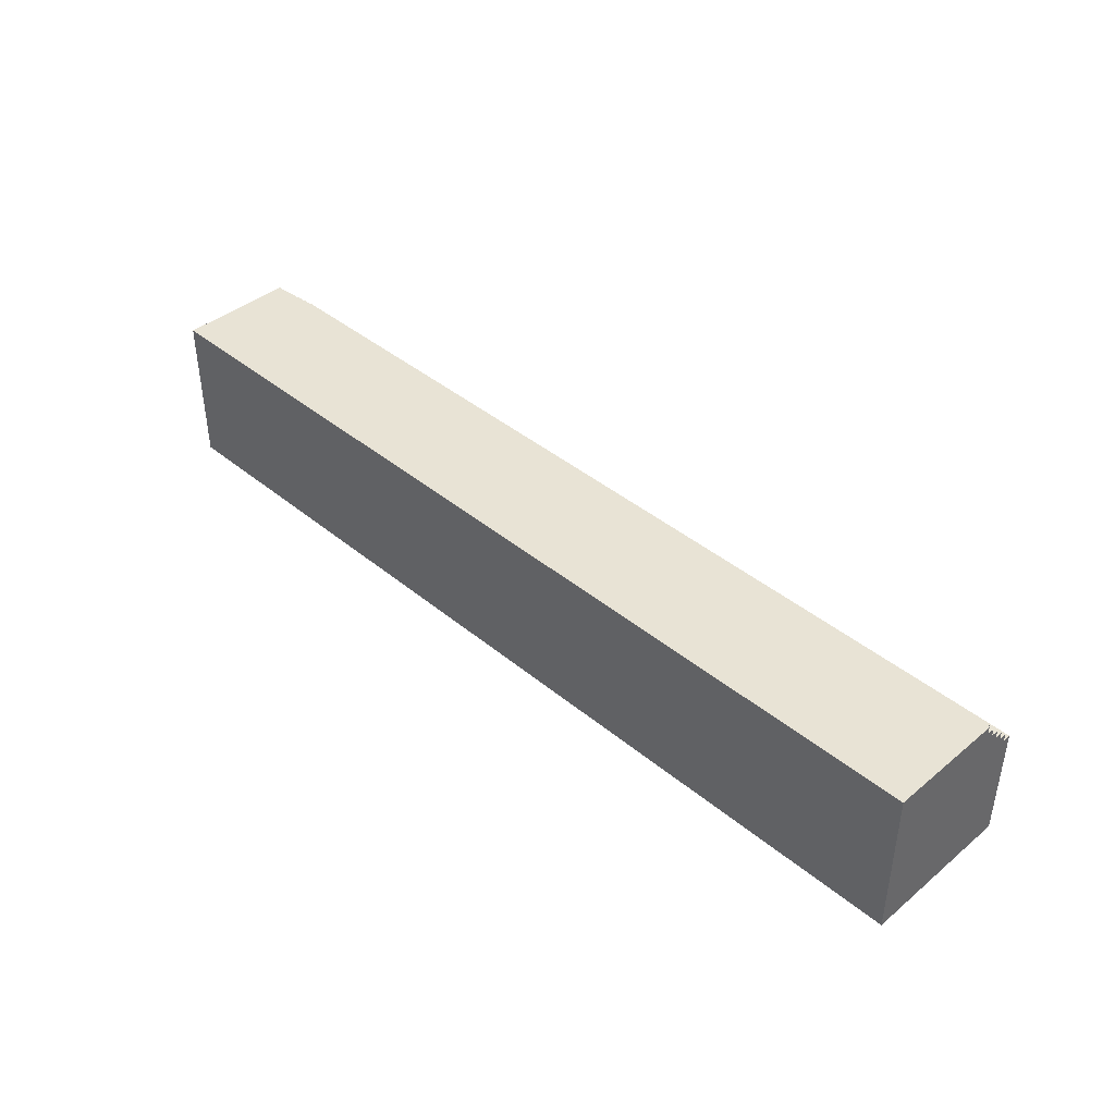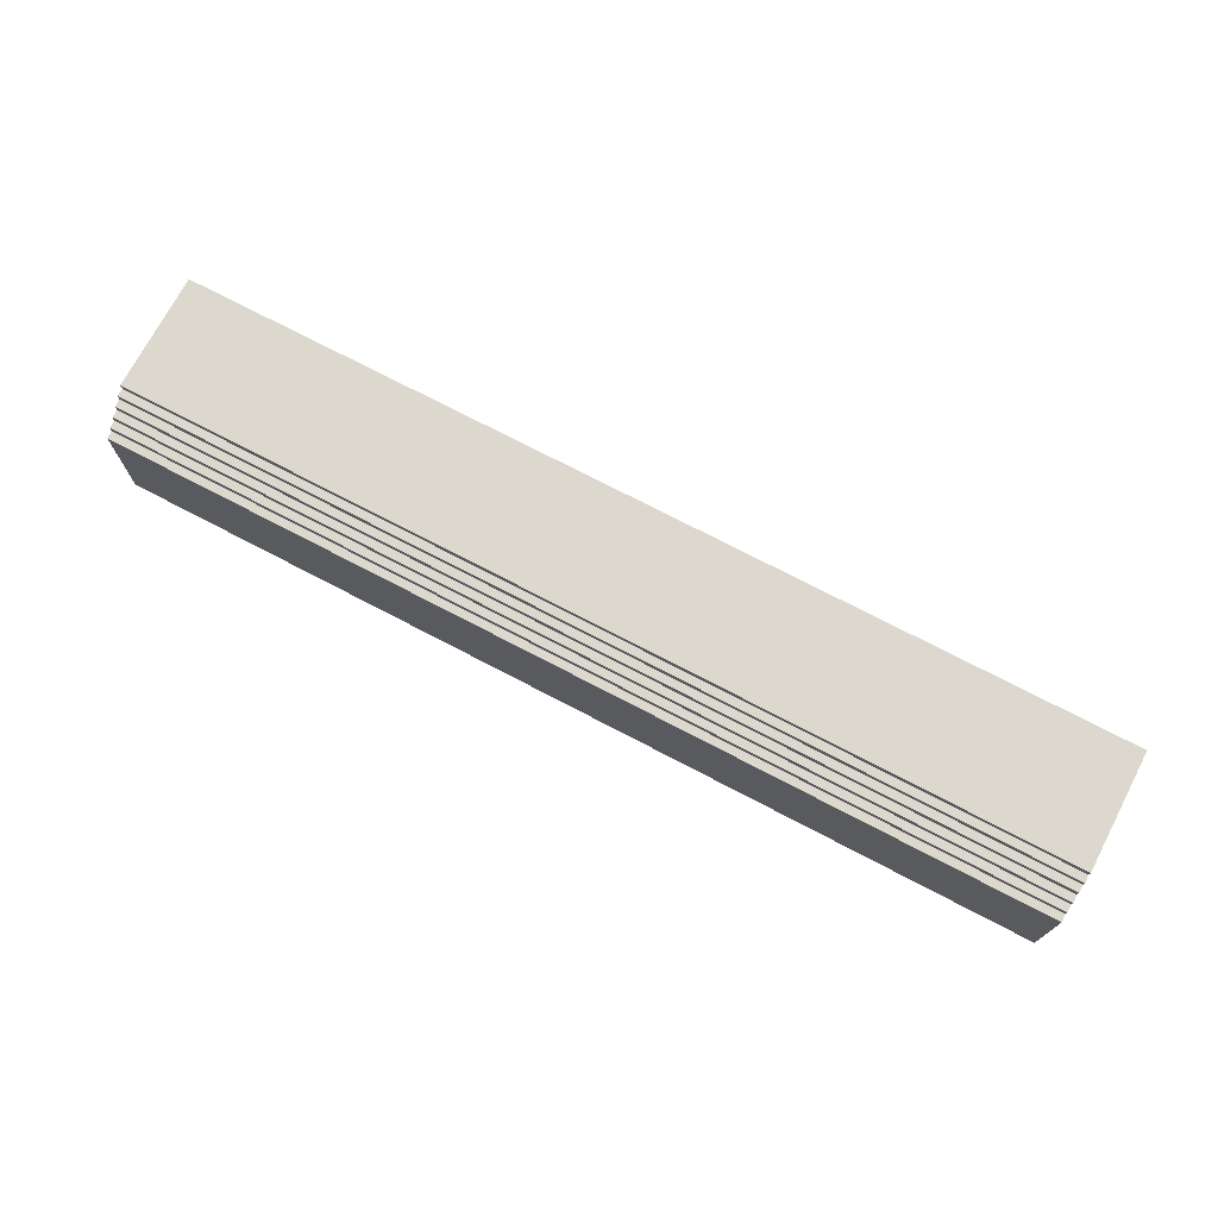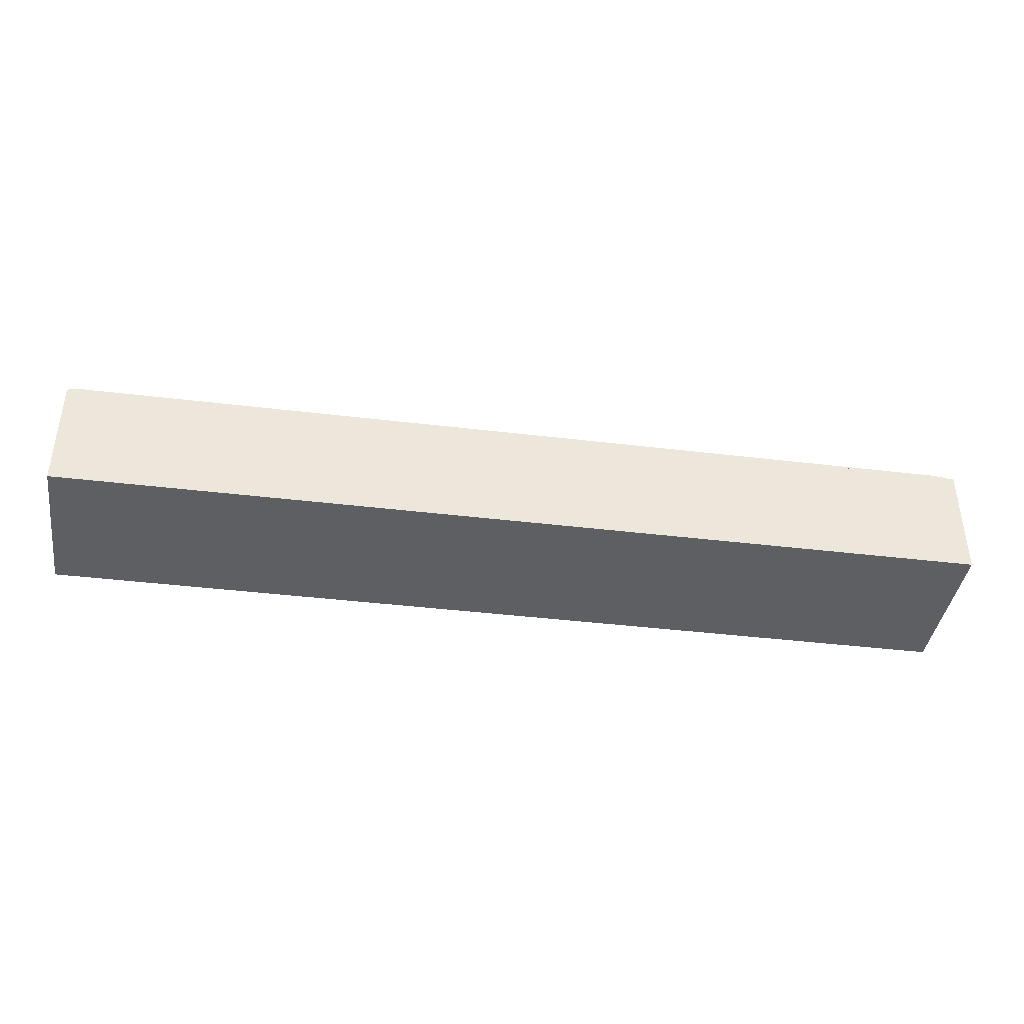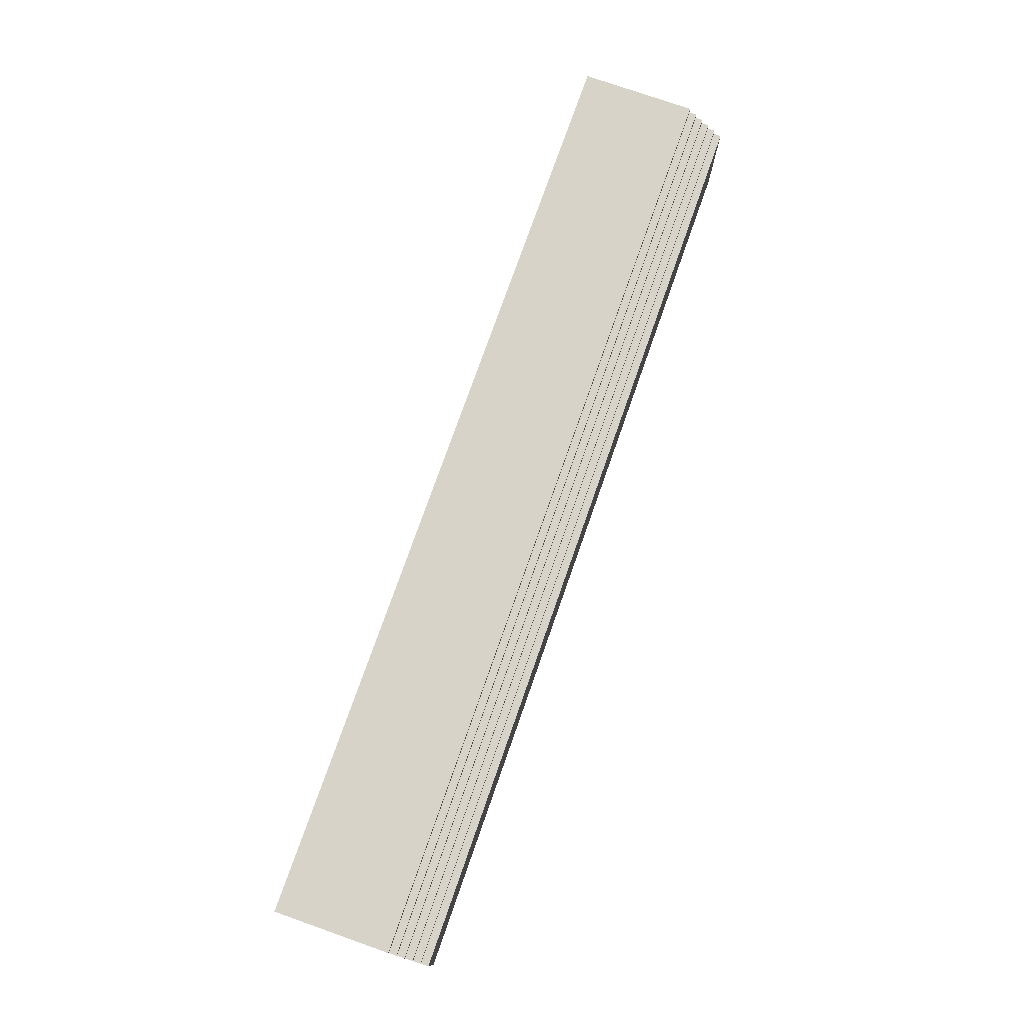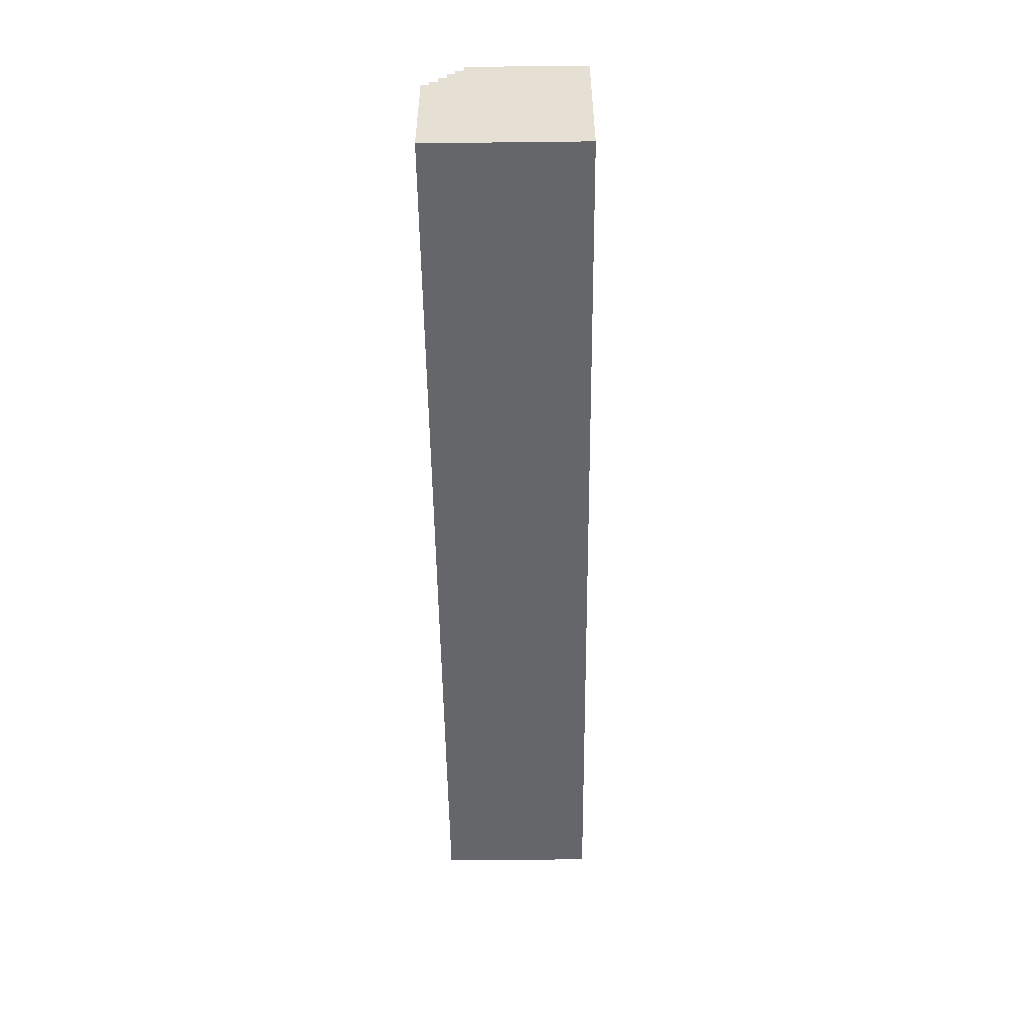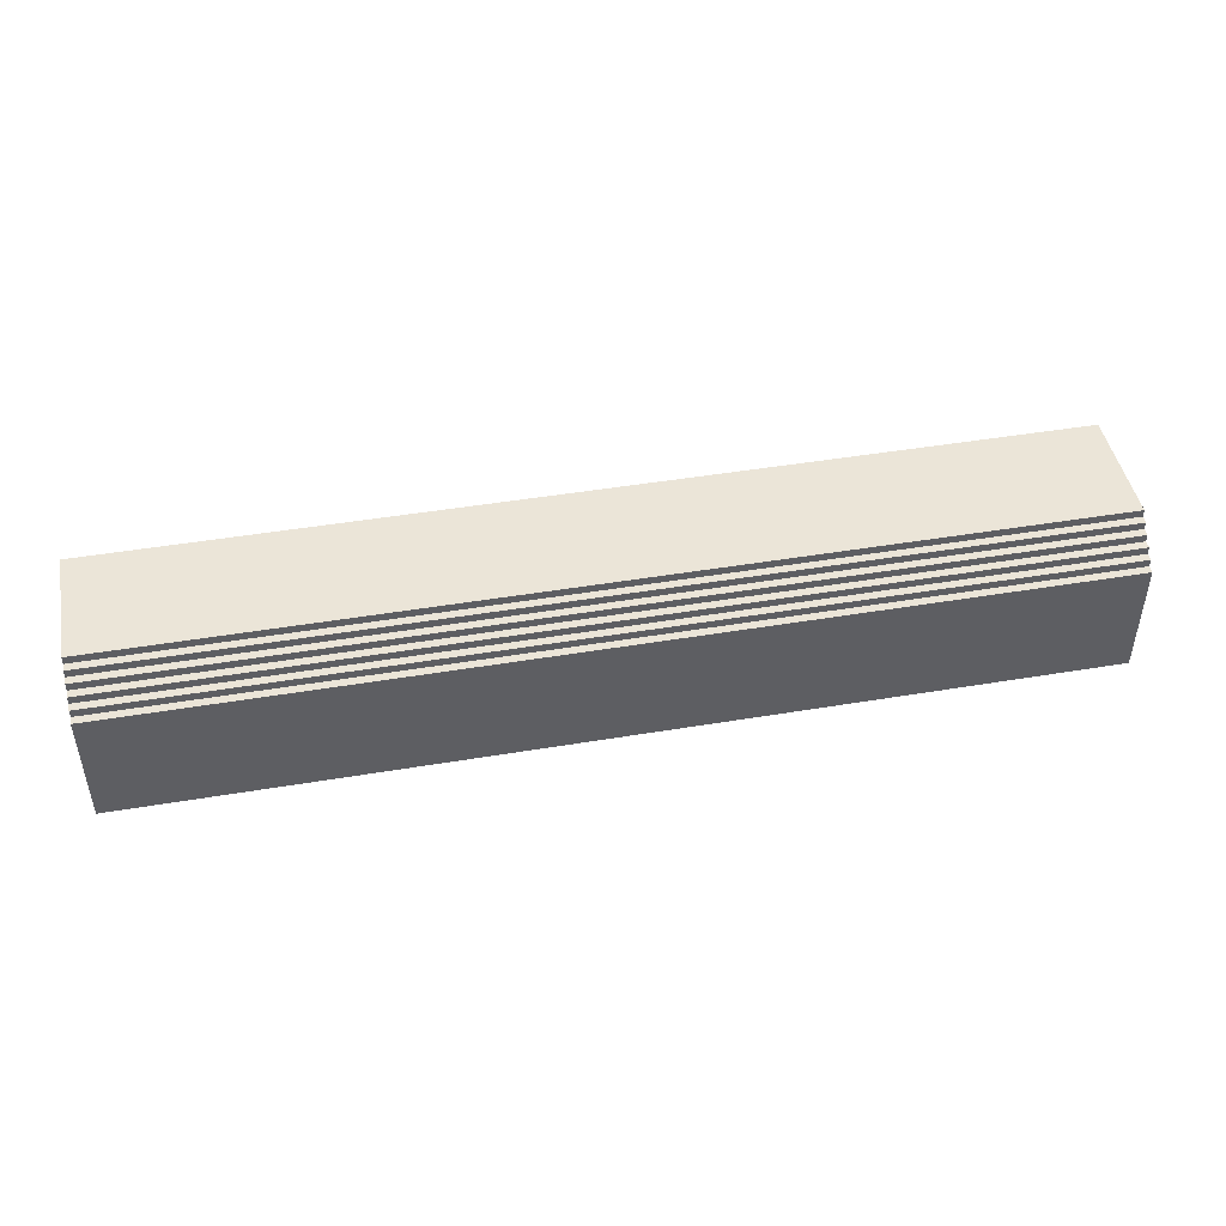
<metadata>
{"format":"obj","ext":"obj","renderer":"f3d","projection":"perspective","resolution":1024,"background":"white","views":[{"elev":41.2,"azim":45.0,"up":"+Z"},{"elev":72.6,"azim":27.7,"up":"+Y"},{"elev":-40.2,"azim":-8.5,"up":"+Y"},{"elev":76.3,"azim":-70.6,"up":"+Y"},{"elev":-51.7,"azim":-89.3,"up":"+Z"},{"elev":45.8,"azim":169.1,"up":"+Z"}]}
</metadata>
<code>
o Untitled.001
v -6 1 1
v -6 1 -1
v -6 2.4 1
v -6 2.4 0.9
v -6 2.5 1
v -6 2.5 0.9
v -6 2.5 0.8
v -6 2.6 0.9
v -6 2.6 0.8
v -6 2.6 0.7
v -6 2.7 0.8
v -6 2.7 0.7
v -6 2.7 0.6
v -6 2.8 0.7
v -6 2.8 0.6
v -6 2.8 0.5
v -6 2.9 0.6
v -6 2.9 0.5
v -6 2.9 0.4
v -6 3 0.5
v -6 3 0.4
v -6 3 -1
v 6 1 1
v 6 1 -1
v 6 2.4 1
v 6 2.4 0.9
v 6 2.5 1
v 6 2.5 0.9
v 6 2.5 0.8
v 6 2.6 0.9
v 6 2.6 0.8
v 6 2.6 0.7
v 6 2.7 0.8
v 6 2.7 0.7
v 6 2.7 0.6
v 6 2.8 0.7
v 6 2.8 0.6
v 6 2.8 0.5
v 6 2.9 0.6
v 6 2.9 0.5
v 6 2.9 0.4
v 6 3 0.5
v 6 3 0.4
v 6 3 -1
v -6 1 1
v -6 2.4 1
v -6 2.5 1
v 6 1 1
v 6 2.4 1
v 6 2.5 1
v -6 2.5 0.9
v -6 2.6 0.9
v 6 2.5 0.9
v 6 2.6 0.9
v -6 2.6 0.8
v -6 2.7 0.8
v 6 2.6 0.8
v 6 2.7 0.8
v -6 2.7 0.7
v -6 2.8 0.7
v 6 2.7 0.7
v 6 2.8 0.7
v -6 2.8 0.6
v -6 2.9 0.6
v 6 2.8 0.6
v 6 2.9 0.6
v -6 2.9 0.5
v -6 3 0.5
v 6 2.9 0.5
v 6 3 0.5
v -6 1 -1
v -6 3 -1
v 6 1 -1
v 6 3 -1
v -6 1 1
v 6 1 1
v -6 1 -1
v 6 1 -1
v -6 2.5 1
v 6 2.5 1
v -6 2.5 0.9
v 6 2.5 0.9
v -6 2.6 0.9
v 6 2.6 0.9
v -6 2.6 0.8
v 6 2.6 0.8
v -6 2.7 0.8
v 6 2.7 0.8
v -6 2.7 0.7
v 6 2.7 0.7
v -6 2.8 0.7
v 6 2.8 0.7
v -6 2.8 0.6
v 6 2.8 0.6
v -6 2.9 0.6
v 6 2.9 0.6
v -6 2.9 0.5
v 6 2.9 0.5
v -6 3 0.5
v 6 3 0.5
v -6 3 0.4
v 6 3 0.4
v -6 3 -1
v 6 3 -1
f 3 2 1
f 4 2 3
f 5 4 3
f 6 2 4
f 6 4 5
f 7 2 6
f 8 7 6
f 9 2 7
f 9 7 8
f 10 2 9
f 11 10 9
f 12 2 10
f 12 10 11
f 13 2 12
f 14 13 12
f 15 2 13
f 15 13 14
f 16 2 15
f 17 16 15
f 18 2 16
f 18 16 17
f 19 2 18
f 20 19 18
f 21 2 19
f 21 19 20
f 22 2 21
f 23 24 25
f 25 24 26
f 25 26 27
f 26 24 28
f 27 26 28
f 28 24 29
f 28 29 30
f 29 24 31
f 30 29 31
f 31 24 32
f 31 32 33
f 32 24 34
f 33 32 34
f 34 24 35
f 34 35 36
f 35 24 37
f 36 35 37
f 37 24 38
f 37 38 39
f 38 24 40
f 39 38 40
f 40 24 41
f 40 41 42
f 41 24 43
f 42 41 43
f 43 24 44
f 48 46 45
f 49 47 46
f 49 46 48
f 50 47 49
f 53 52 51
f 54 52 53
f 57 56 55
f 58 56 57
f 61 60 59
f 62 60 61
f 65 64 63
f 66 64 65
f 69 68 67
f 70 68 69
f 71 72 73
f 73 72 74
f 77 76 75
f 78 76 77
f 79 80 81
f 81 80 82
f 83 84 85
f 85 84 86
f 87 88 89
f 89 88 90
f 91 92 93
f 93 92 94
f 95 96 97
f 97 96 98
f 99 100 101
f 101 100 102
f 101 102 103
f 103 102 104

</code>
